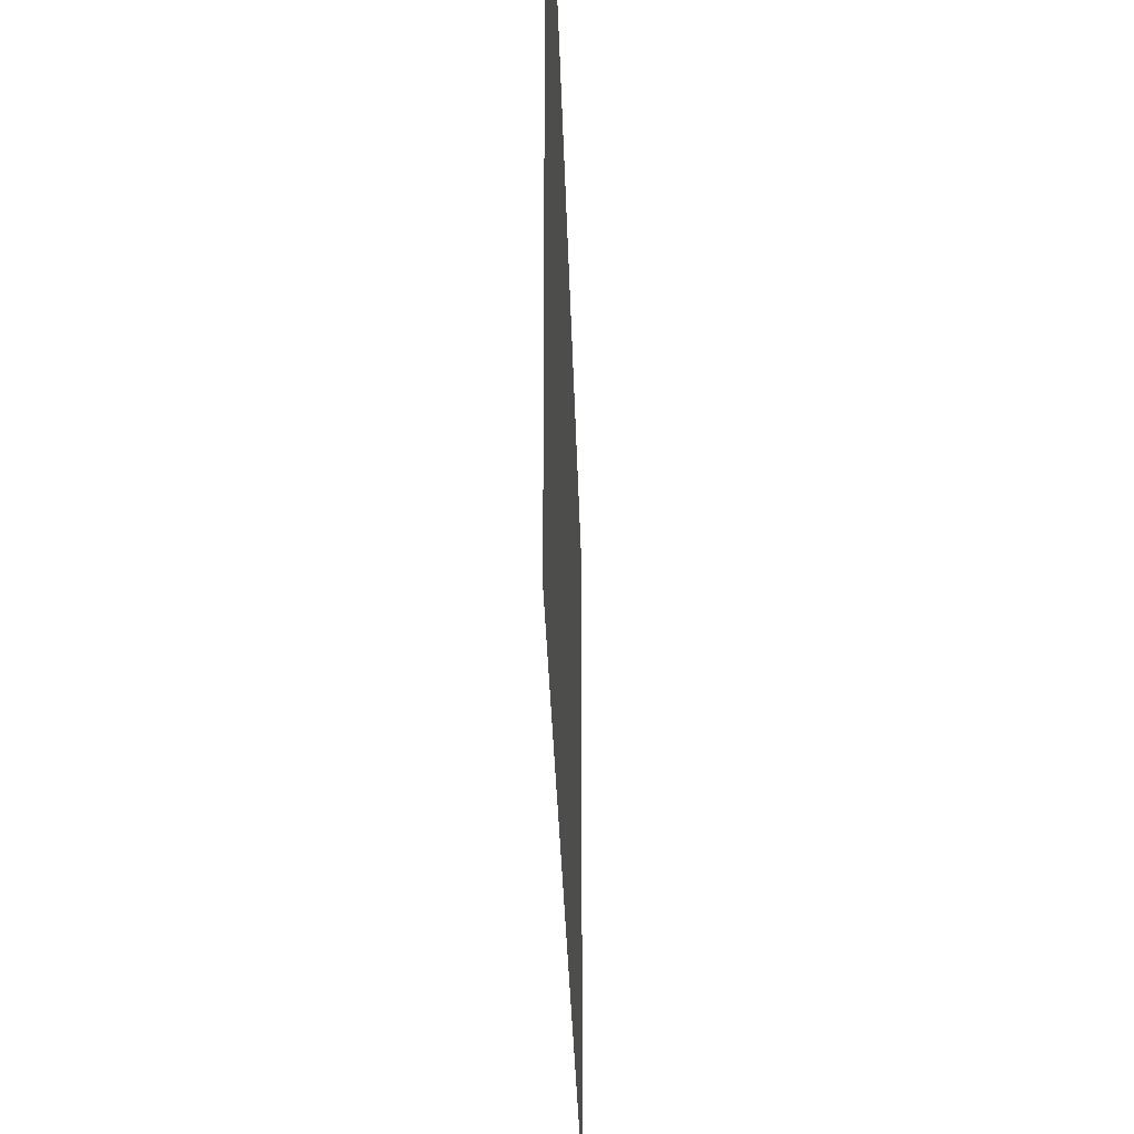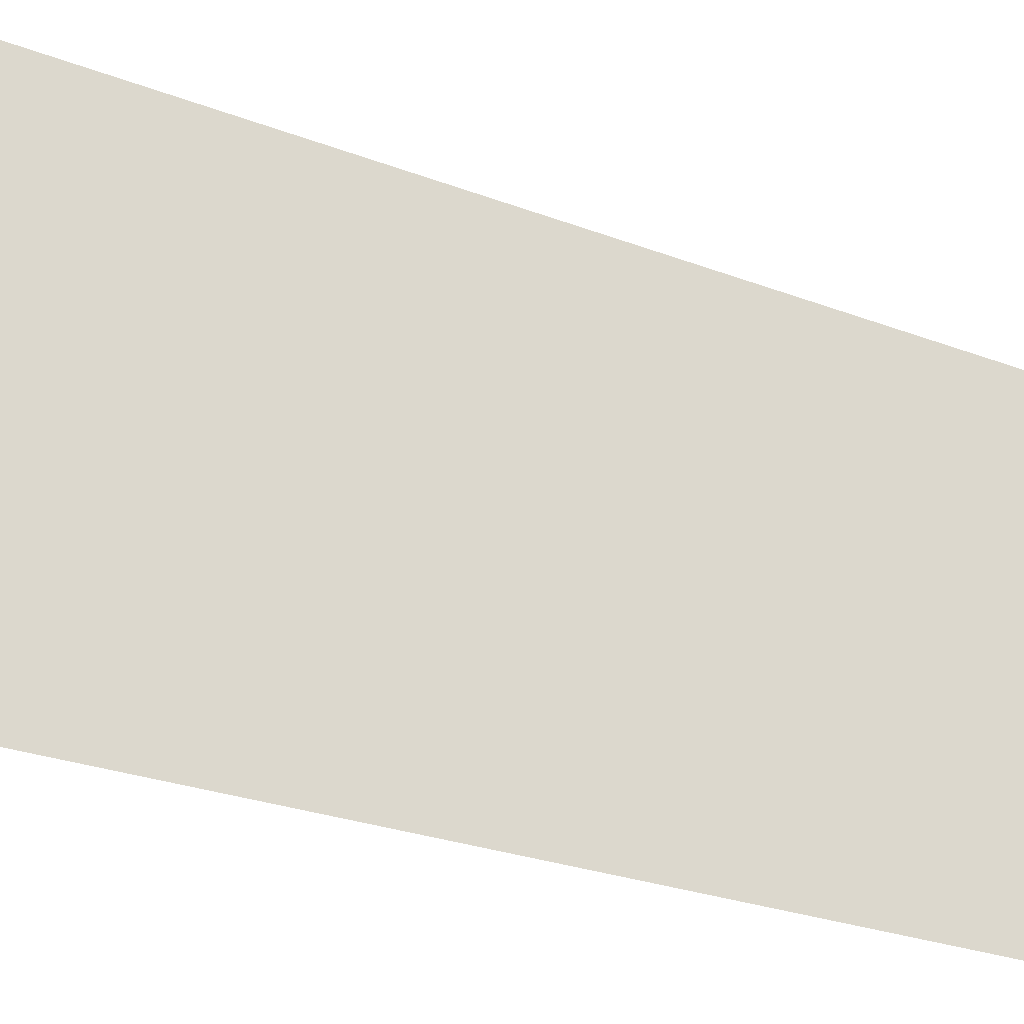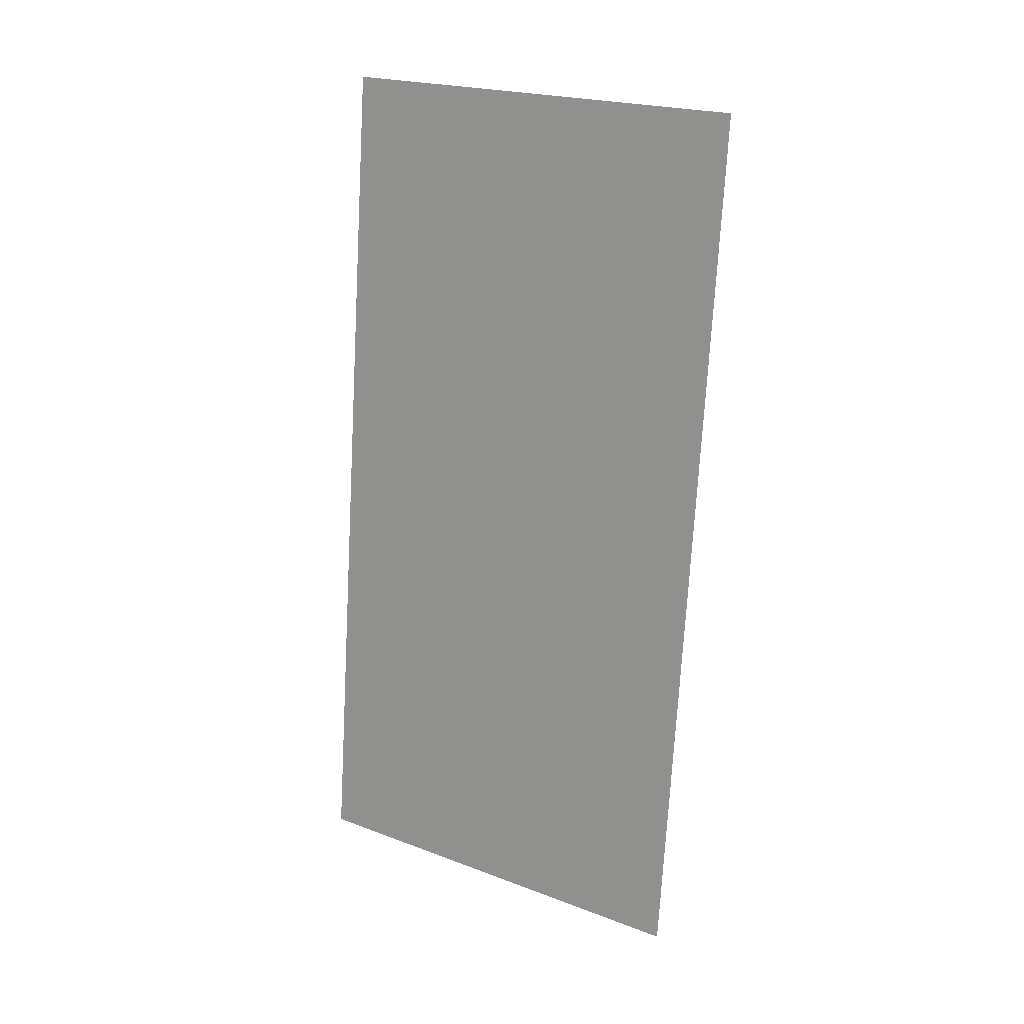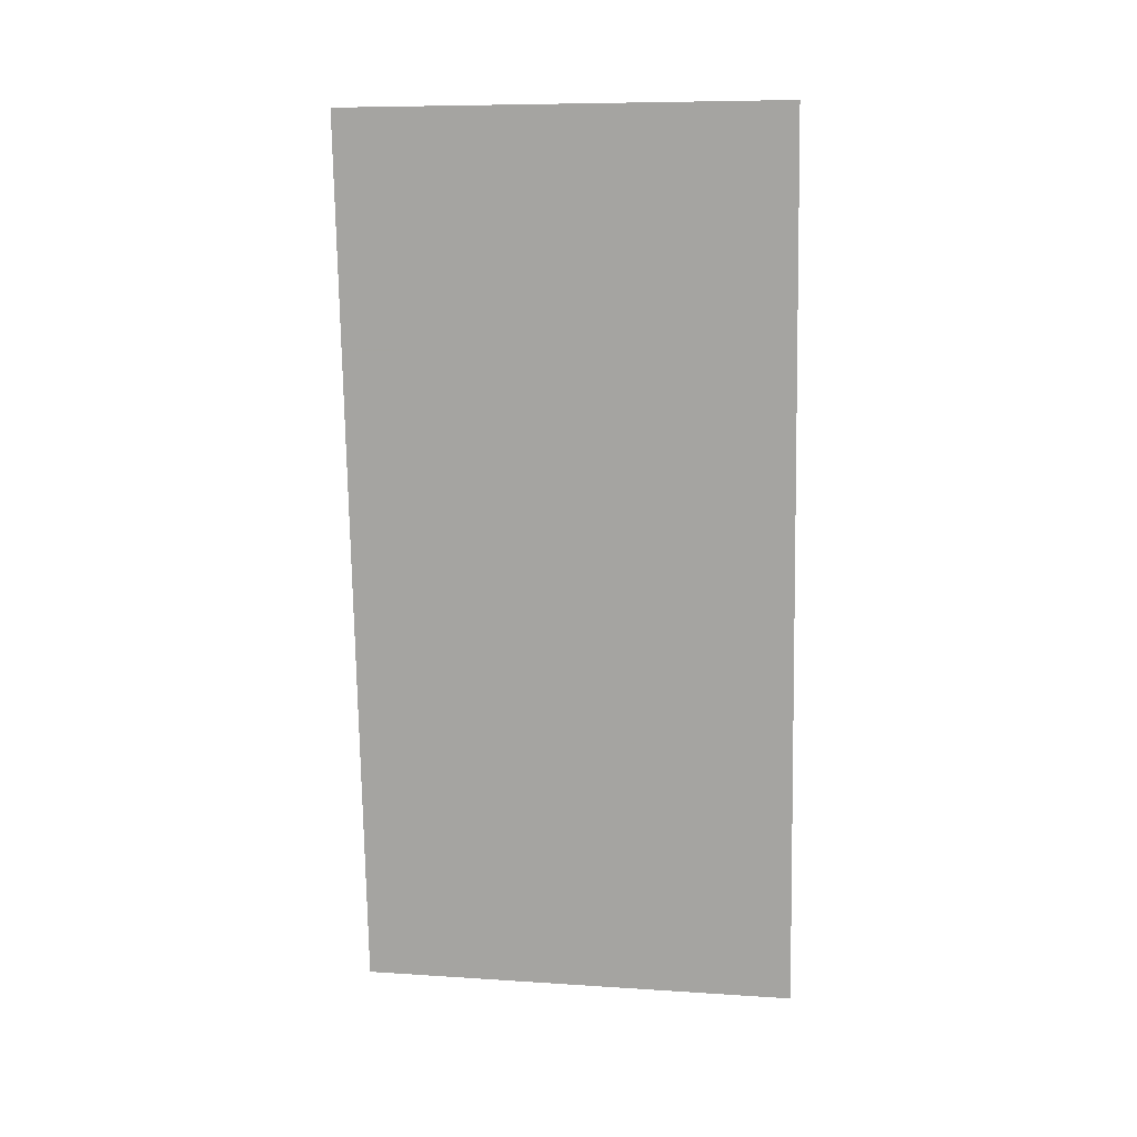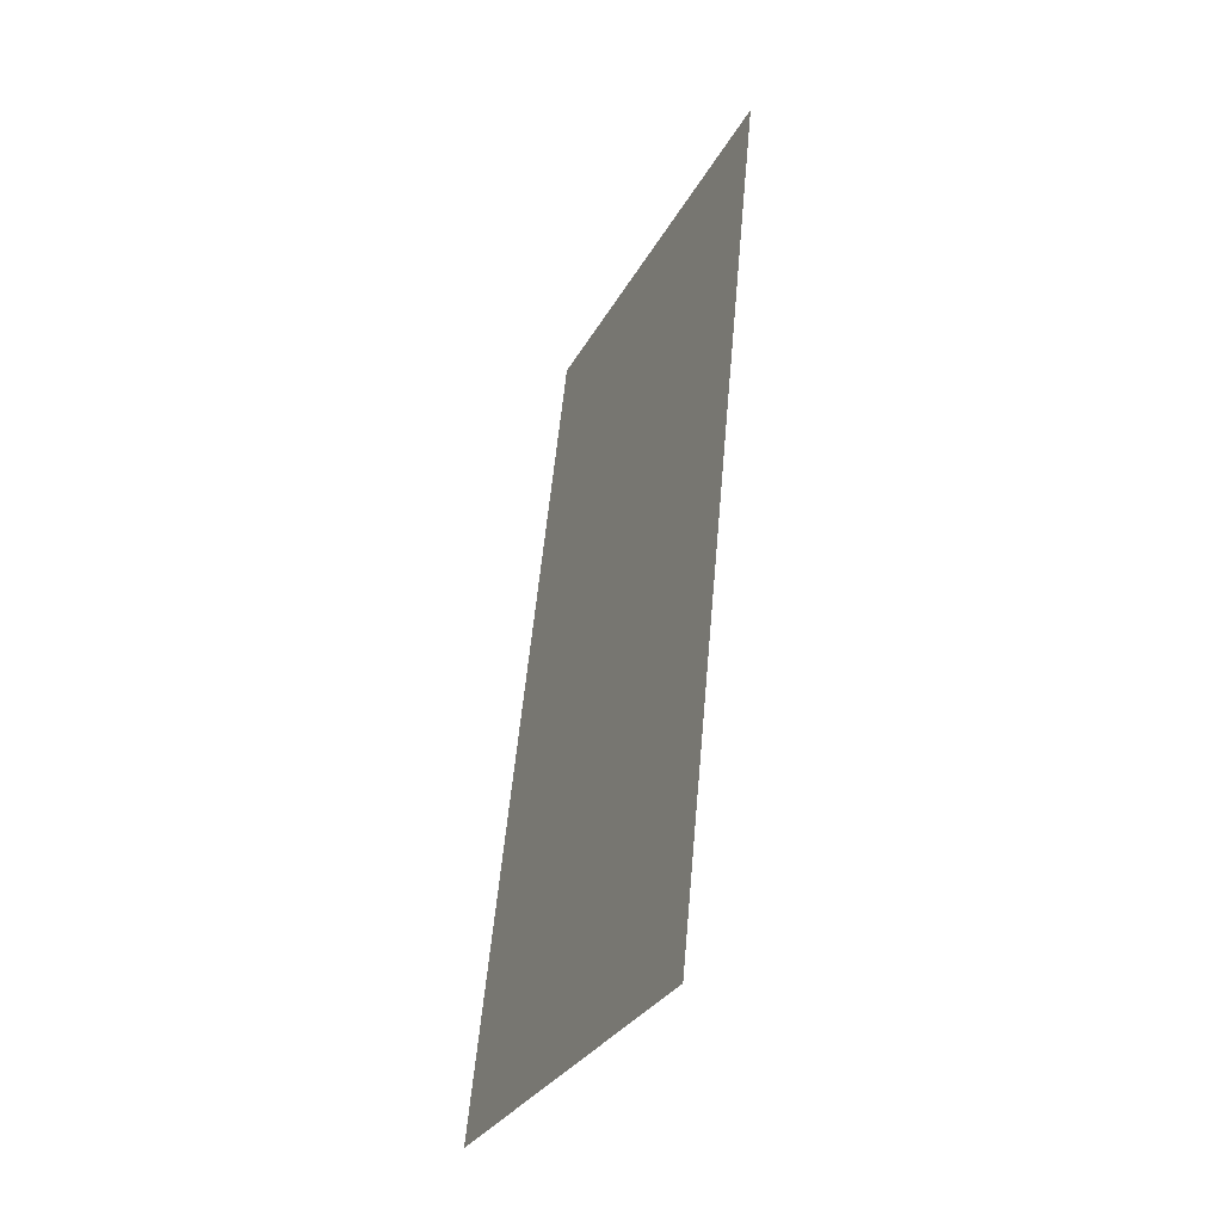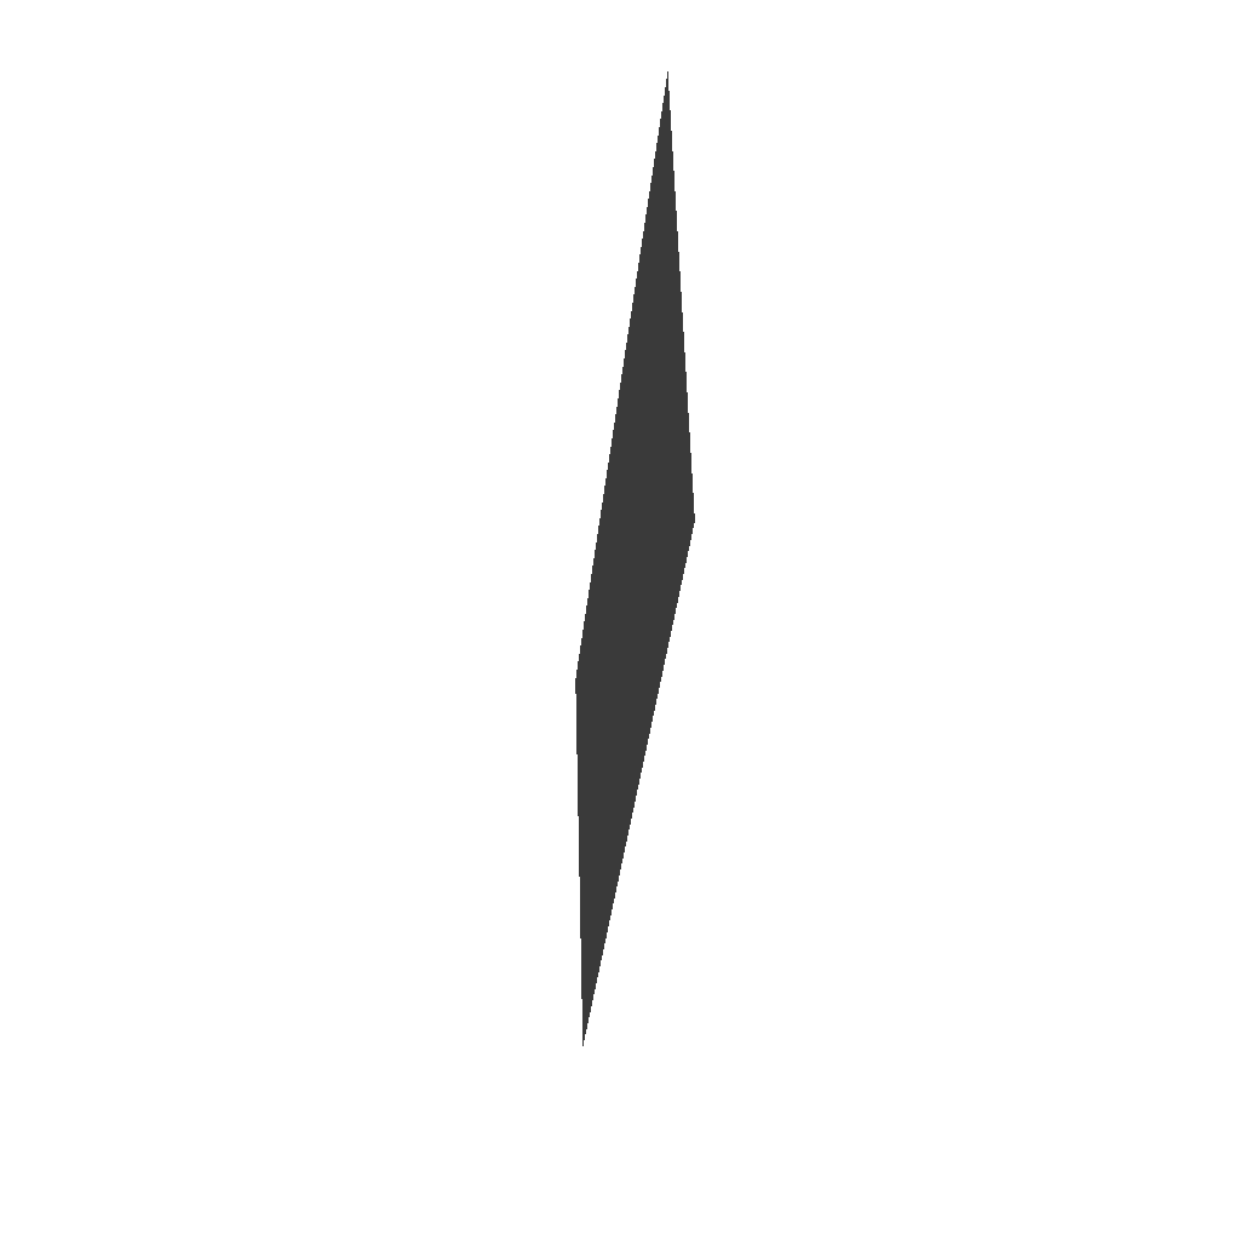
<metadata>
{"format":"obj","ext":"obj","renderer":"f3d","projection":"perspective","resolution":1024,"background":"white","views":[{"elev":-25.6,"azim":175.5,"up":"+Z"},{"elev":-26.1,"azim":52.9,"up":"+Z"},{"elev":22.0,"azim":-56.8,"up":"+Y"},{"elev":8.4,"azim":100.1,"up":"+Y"},{"elev":-30.8,"azim":-24.0,"up":"+Y"},{"elev":55.8,"azim":-1.7,"up":"+Y"}]}
</metadata>
<code>
o 9013
v 2224 1888 21.95
v 2224 1888 21.9
v 2224 1888 21.9
v 2224 1888 21.9
v 2224 1888 21.9
v 2224 1888 21.9
v 2224 1888 21.95
v 2224 1888 21.95
v 2224 1888 21.95
v 2224 1888 21.95
f 1 2 3
f 1 4 5
f 6 7 8
f 6 9 10

</code>
